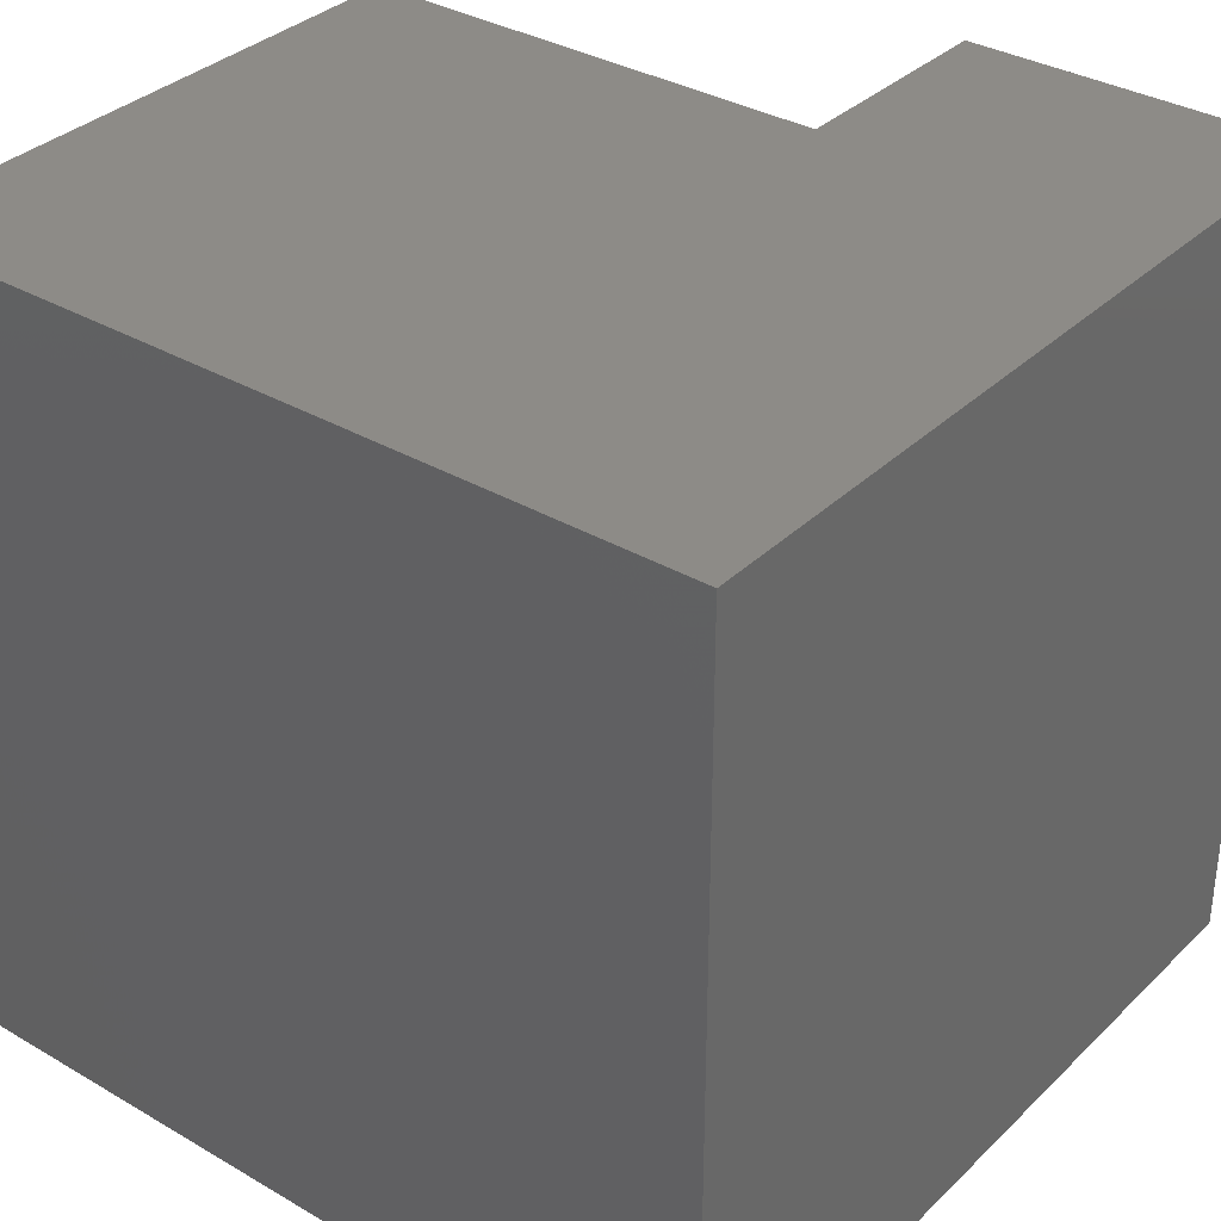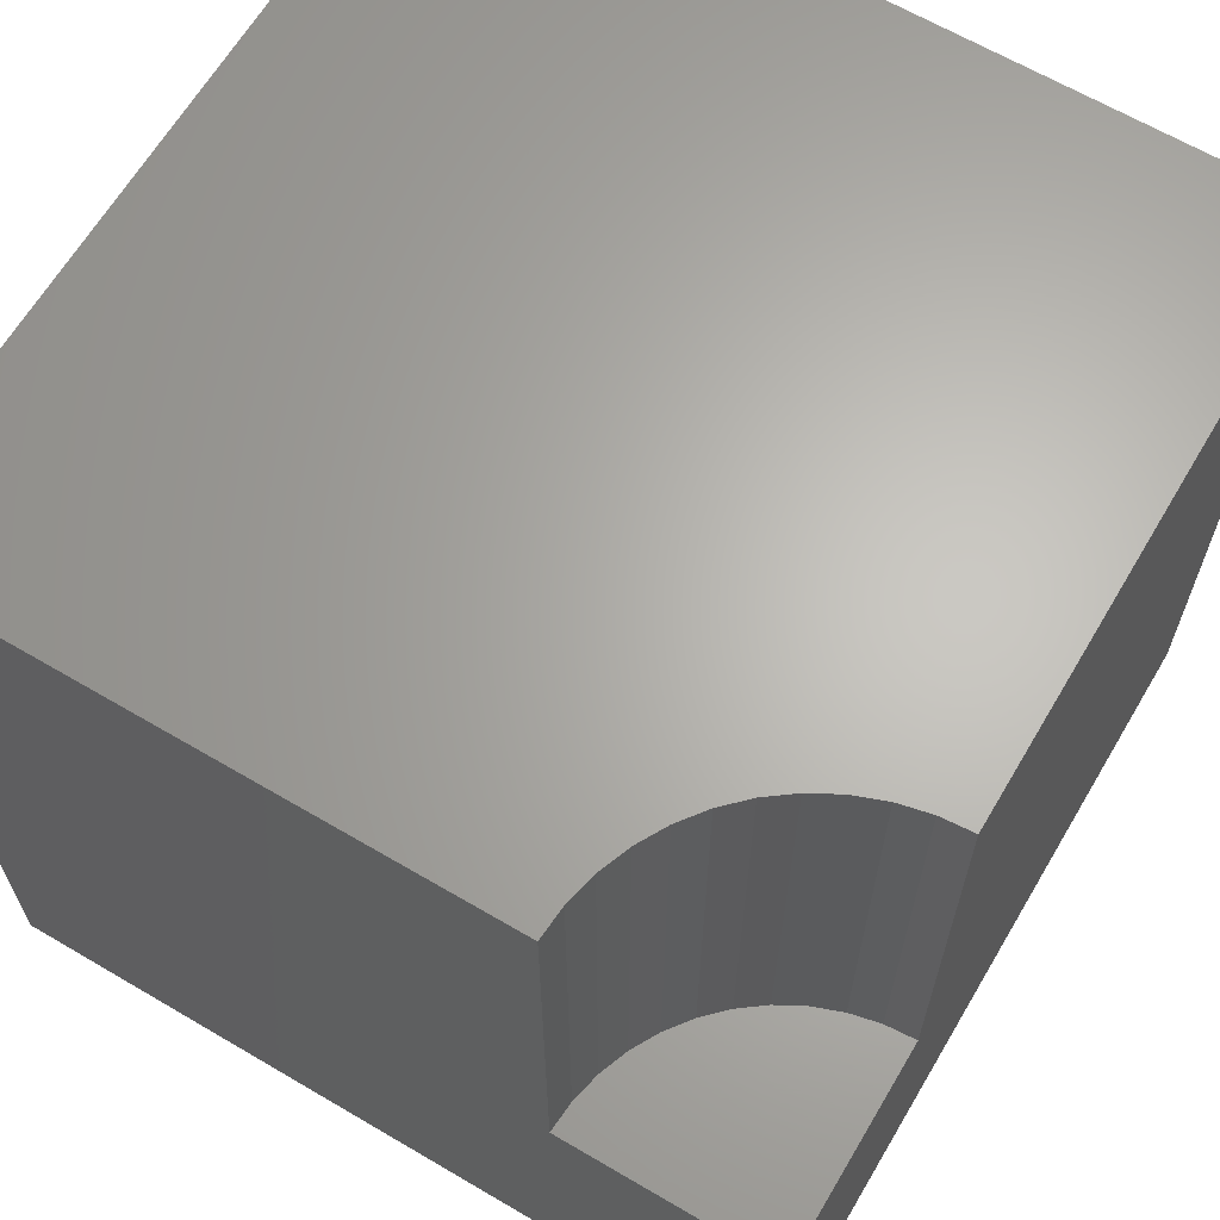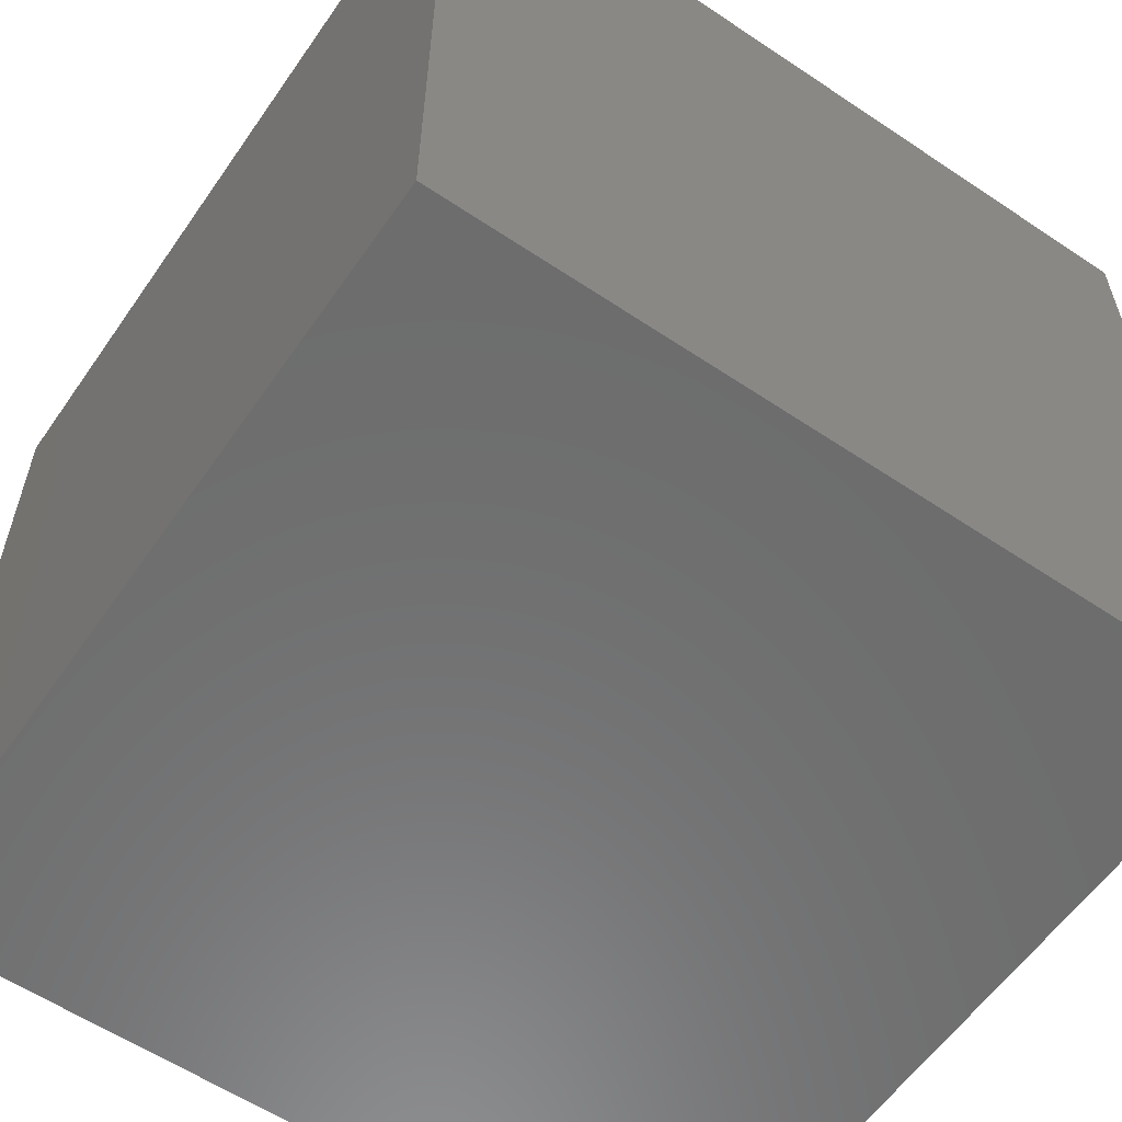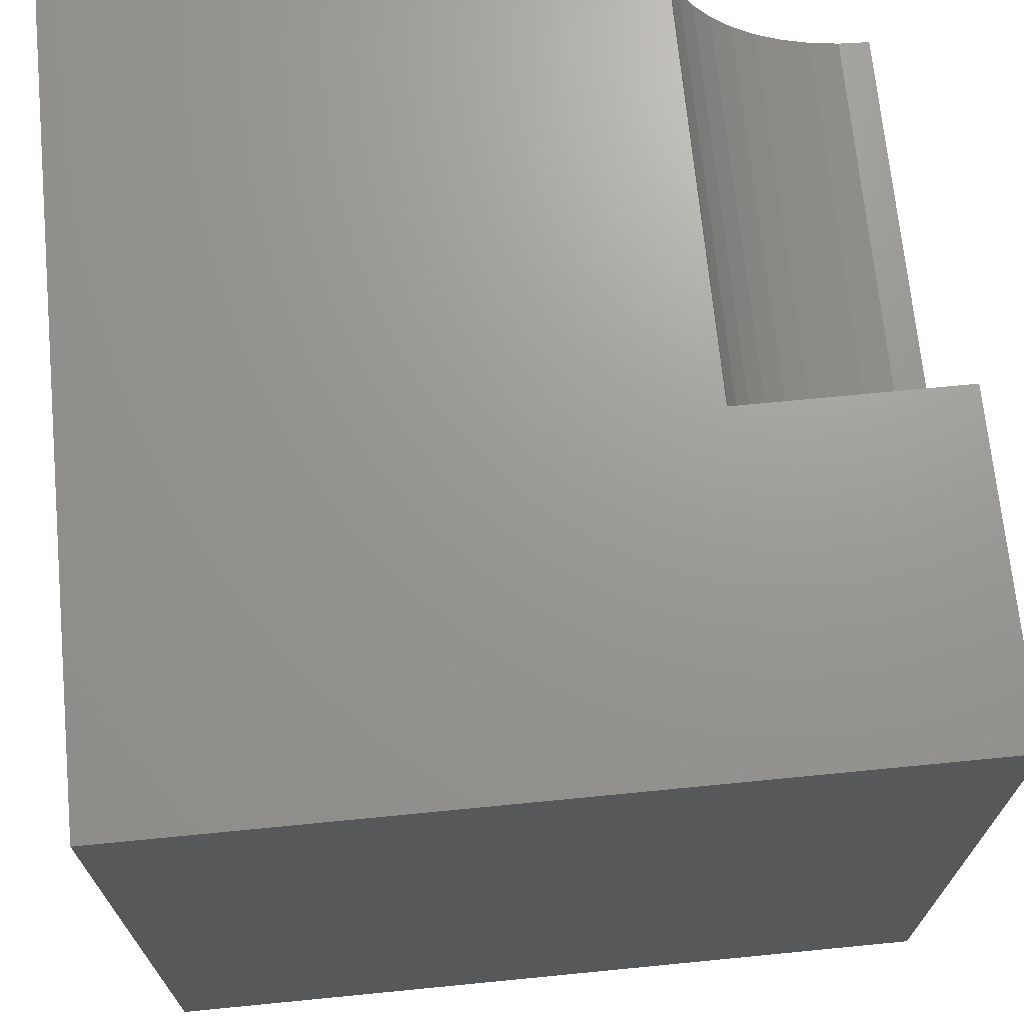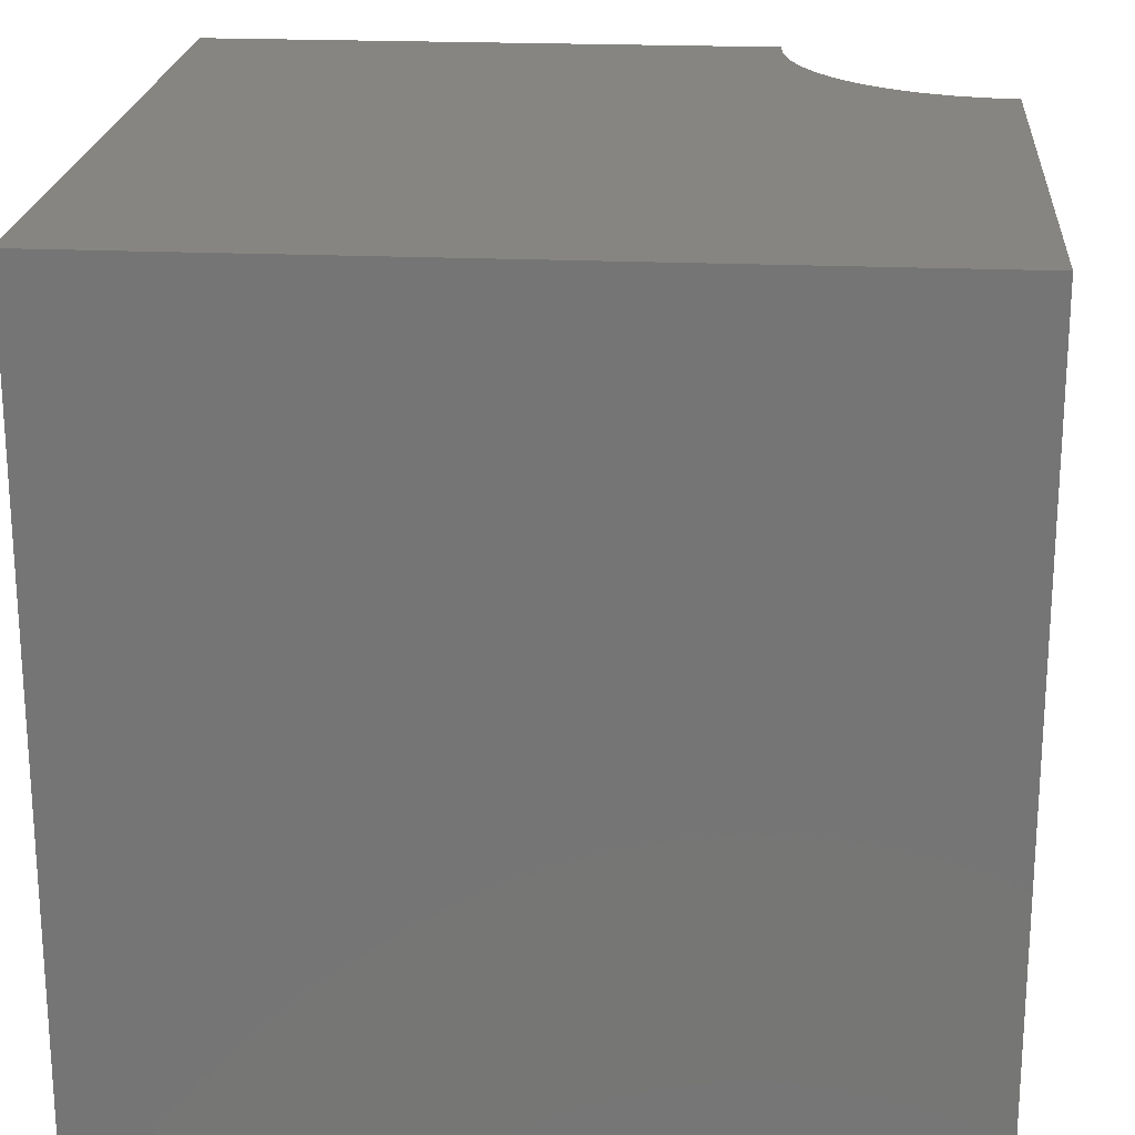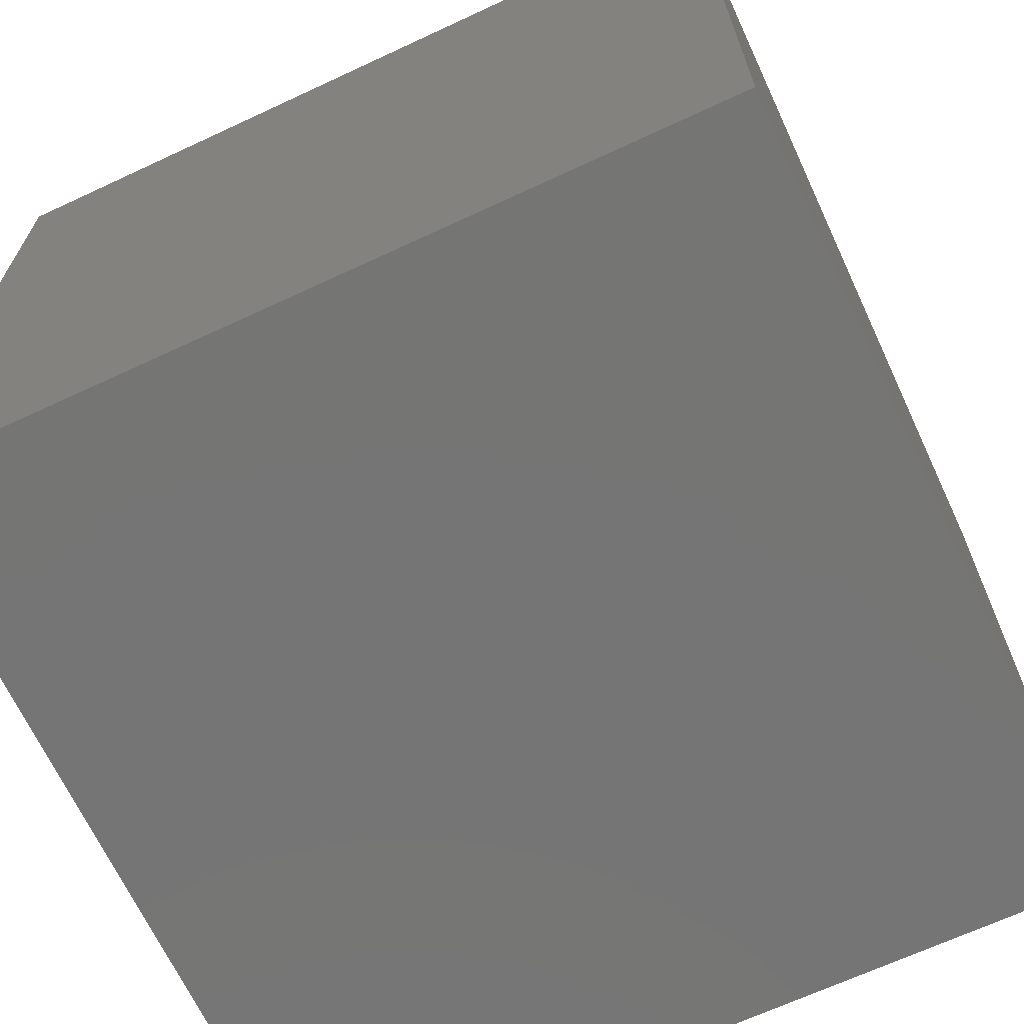
<metadata>
{"format":"stl","ext":"stl","renderer":"f3d","projection":"perspective","resolution":1024,"background":"white","views":[{"elev":34.3,"azim":128.2,"up":"+Y"},{"elev":64.8,"azim":-149.4,"up":"+Z"},{"elev":-58.8,"azim":55.4,"up":"+Z"},{"elev":69.8,"azim":174.4,"up":"+Y"},{"elev":21.4,"azim":94.5,"up":"+Z"},{"elev":-67.5,"azim":115.0,"up":"+Y"}]}
</metadata>
<code>
# stl→obj: 34 verts, 60 faces
v 0 10 4.15
v 0 10 0
v 0 7.247 4.15
v 0 0 0
v 0 7.247 10
v 0 0 10
v 0.3917 7.275 10
v 2.316 8.512 10
v 2.08 8.197 10
v 10 0 10
v 1.803 7.92 10
v 1.488 7.684 10
v 1.143 7.496 10
v 0.7755 7.359 10
v 2.753 10 10
v 2.725 9.608 10
v 10 10 10
v 2.641 9.225 10
v 2.504 8.857 10
v 10 10 0
v 10 0 0
v 2.753 10 4.15
v -5.056e-16 7.247 4.15
v -5.056e-16 7.247 10
v 0.3917 7.275 4.15
v 0.7755 7.359 4.15
v 1.143 7.496 4.15
v 1.488 7.684 4.15
v 1.803 7.92 4.15
v 2.08 8.197 4.15
v 2.316 8.512 4.15
v 2.504 8.857 4.15
v 2.641 9.225 4.15
v 2.725 9.608 4.15
f 1 2 3
f 3 2 4
f 3 4 5
f 5 4 6
f 7 5 6
f 8 9 10
f 10 9 11
f 11 12 10
f 10 12 13
f 10 13 6
f 6 13 14
f 6 14 7
f 15 16 17
f 17 16 18
f 17 18 10
f 10 18 19
f 10 19 8
f 20 17 21
f 21 17 10
f 2 20 4
f 4 20 21
f 15 17 22
f 22 17 20
f 22 20 1
f 1 20 2
f 21 10 4
f 4 10 6
f 23 24 7
f 23 7 25
f 25 7 14
f 25 14 26
f 26 14 13
f 26 13 27
f 27 13 12
f 27 12 28
f 28 12 11
f 28 11 29
f 29 11 9
f 29 9 30
f 30 9 8
f 30 8 31
f 31 8 19
f 31 19 32
f 32 19 18
f 32 18 33
f 33 18 16
f 33 16 34
f 34 16 15
f 34 15 22
f 26 1 25
f 25 1 23
f 32 33 1
f 1 33 34
f 1 34 22
f 26 27 1
f 1 27 28
f 1 28 29
f 29 30 1
f 1 30 31
f 1 31 32

</code>
